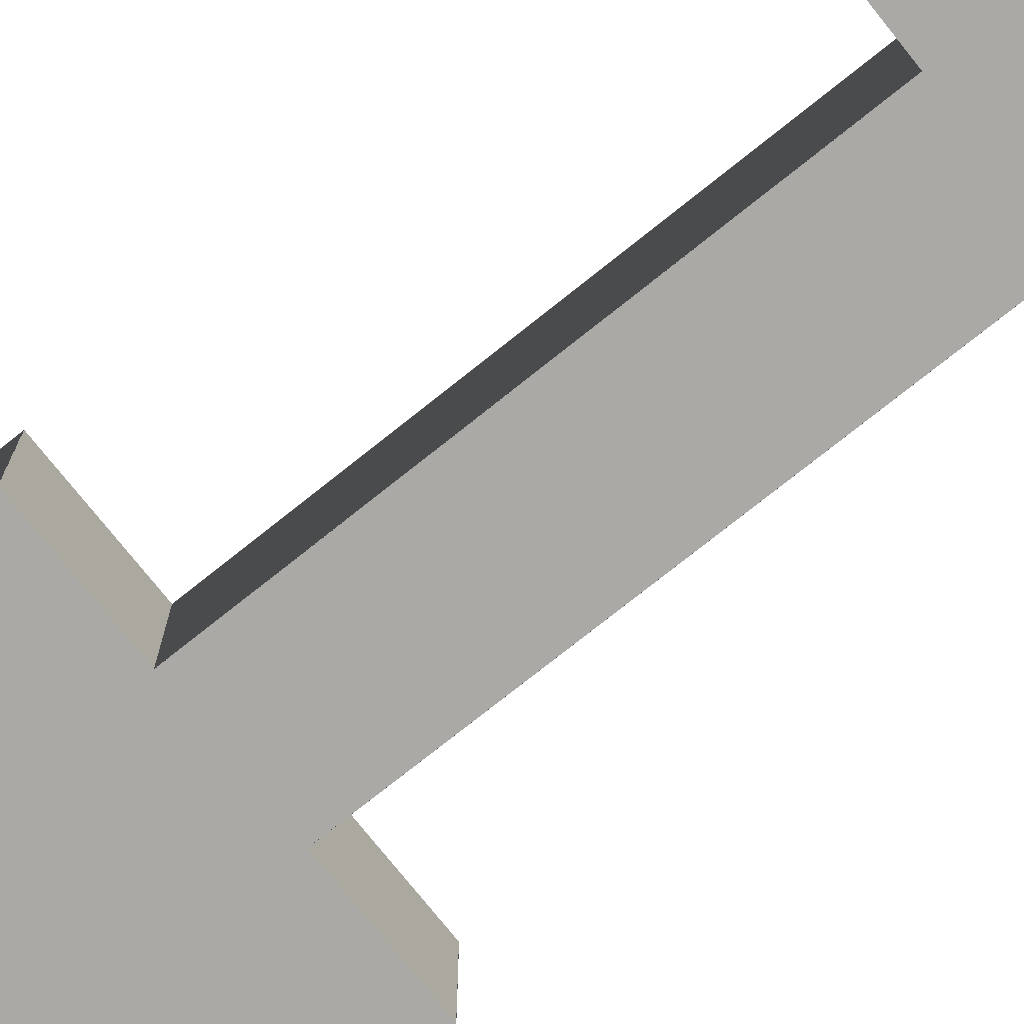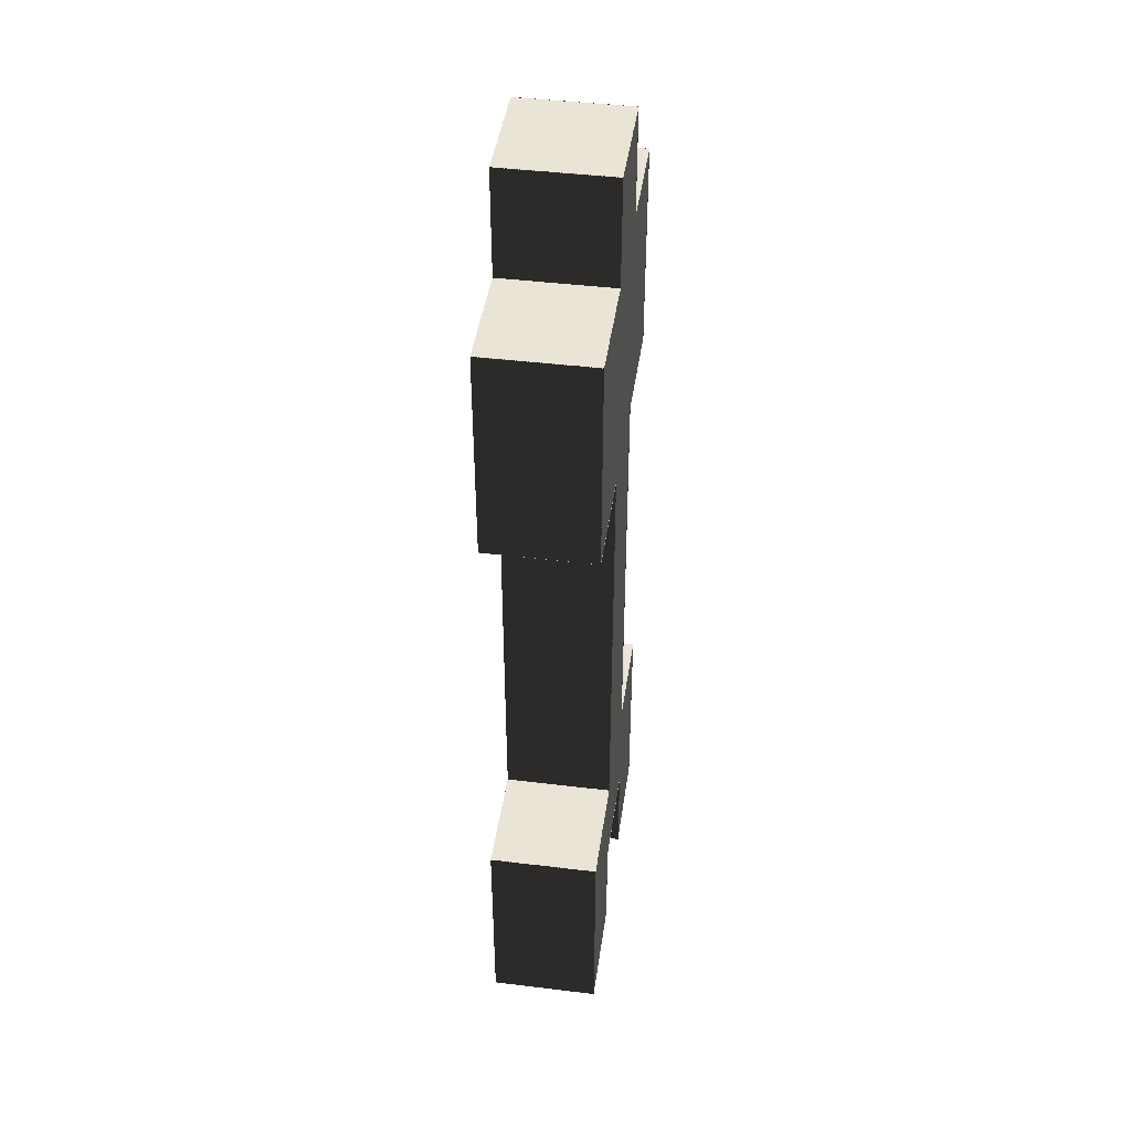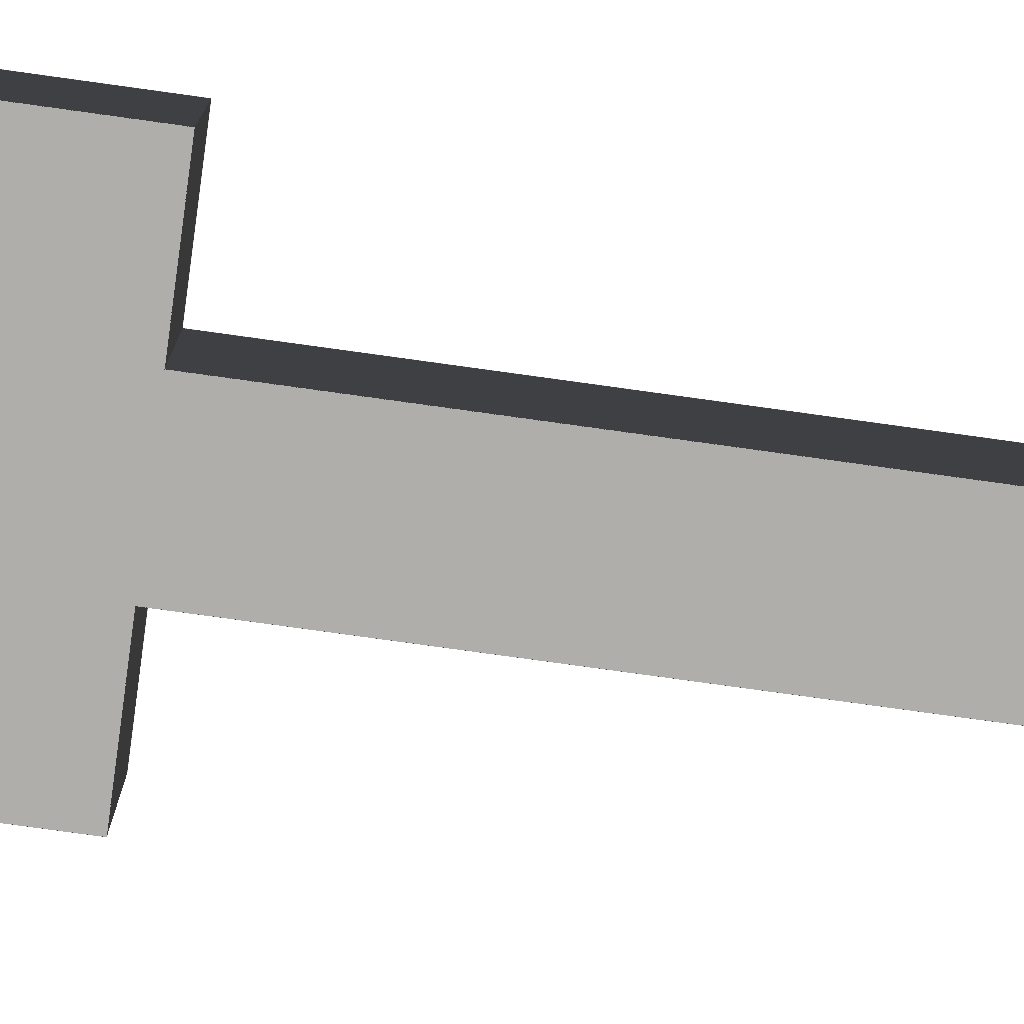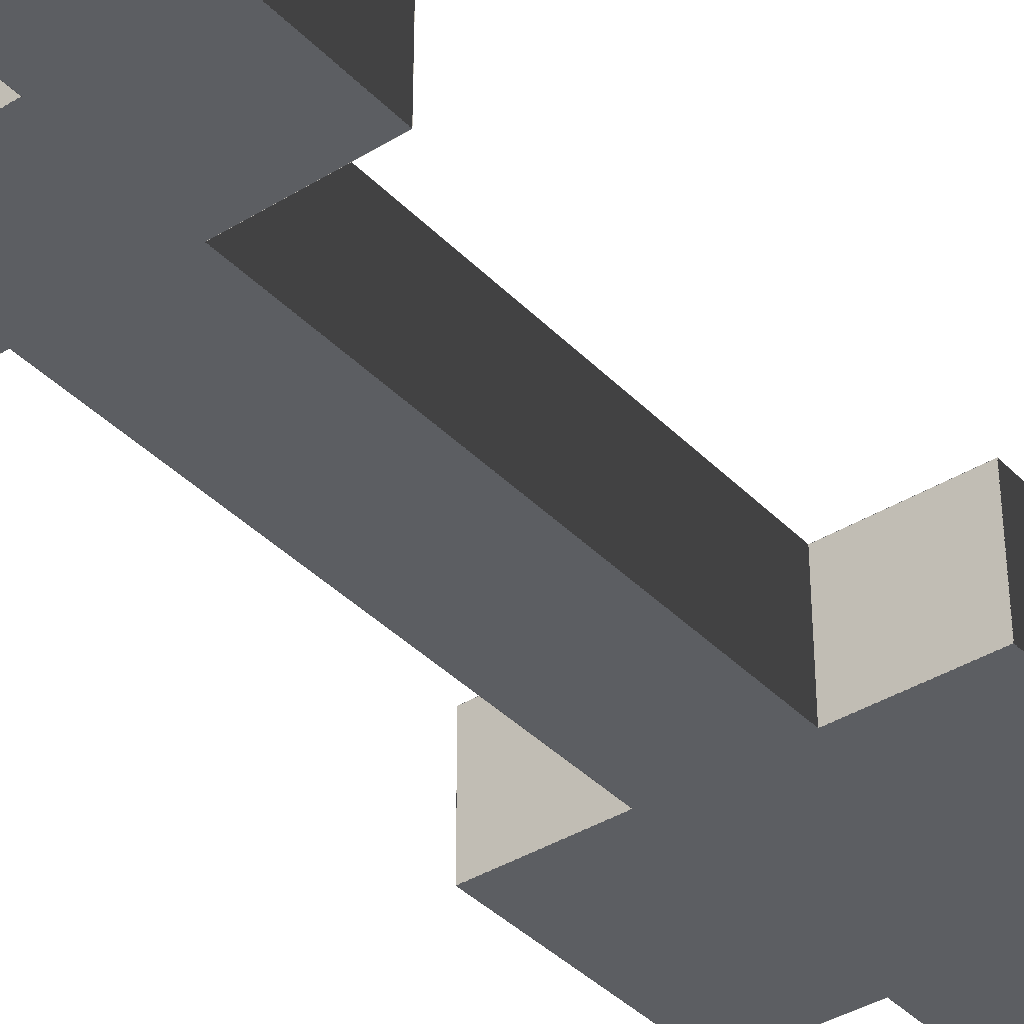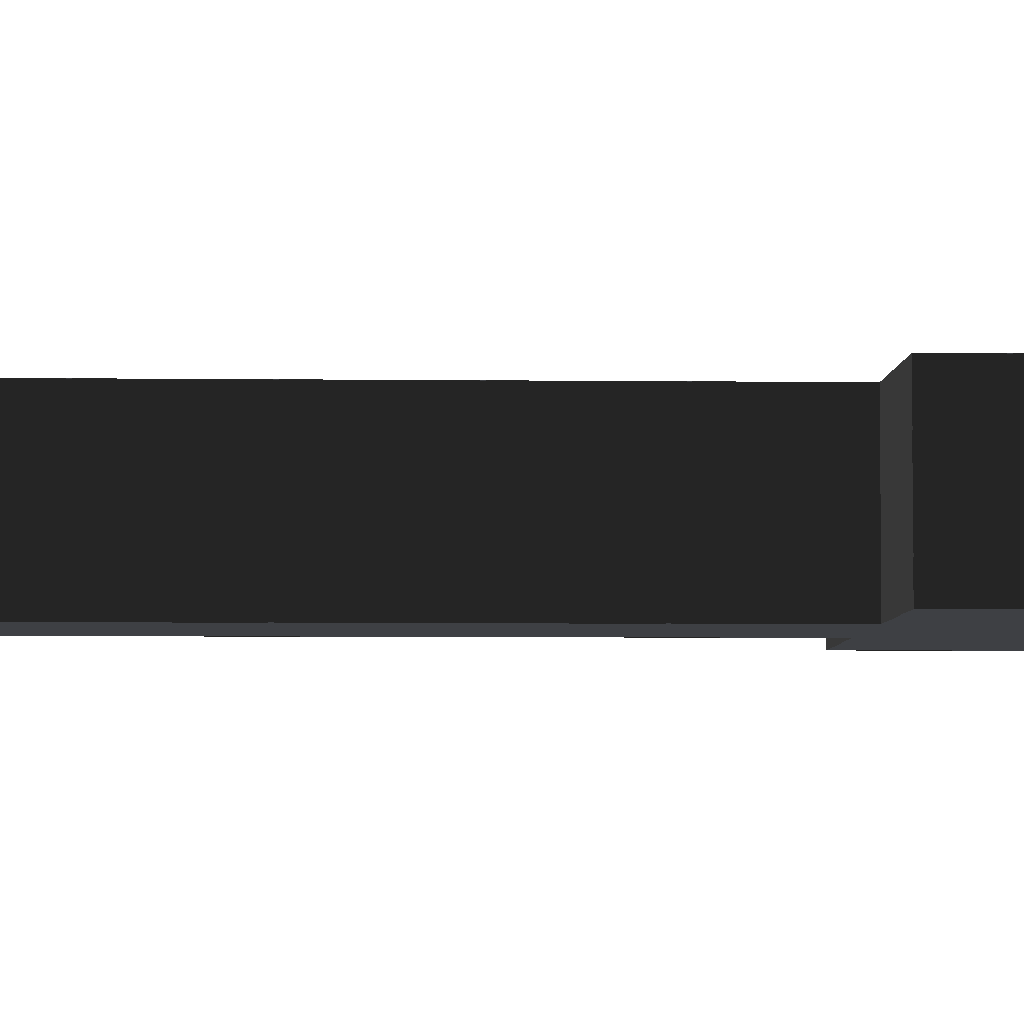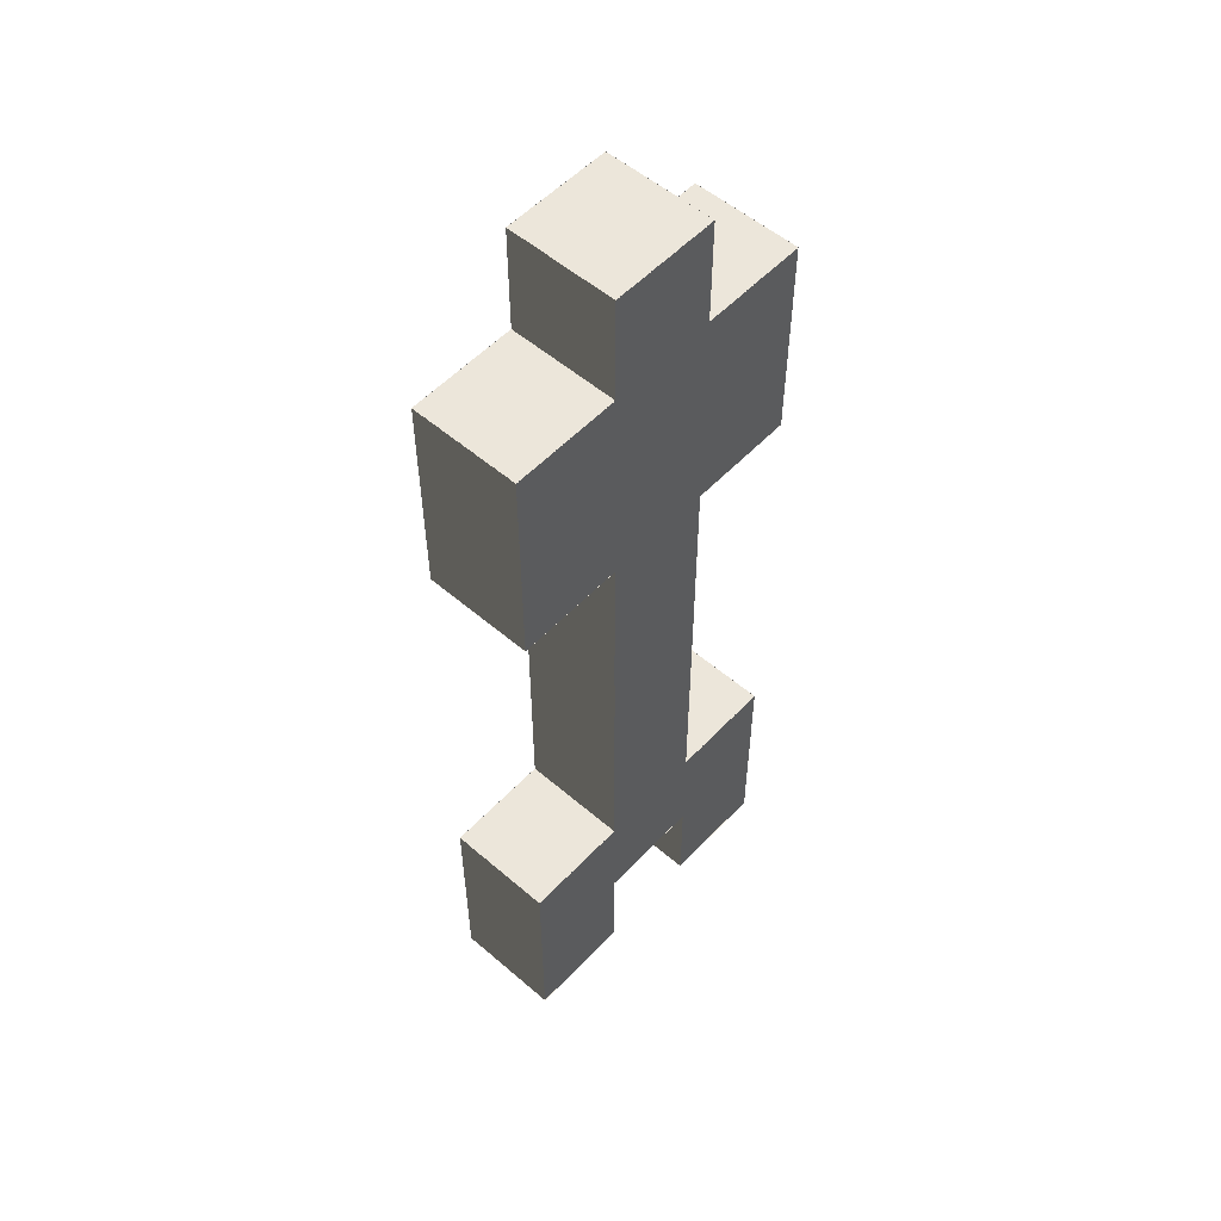
<metadata>
{"format":"obj","ext":"obj","renderer":"f3d","projection":"perspective","resolution":1024,"background":"white","views":[{"elev":-75.5,"azim":128.6,"up":"+Y"},{"elev":43.8,"azim":98.1,"up":"+Z"},{"elev":-77.9,"azim":82.1,"up":"+Y"},{"elev":-38.1,"azim":-141.9,"up":"+Y"},{"elev":-4.9,"azim":-92.4,"up":"+Y"},{"elev":54.5,"azim":132.2,"up":"+Z"}]}
</metadata>
<code>
g FaeBasicAbility
v 1.501 0.501 -2.5
v 1.501 -0.501 -2.5
v 0.499 -0.501 -2.5
v 0.499 0.501 -2.5
v 1.501 0.5 2.499
v 1.501 0.5 3.501
v 0.499 0.5 3.501
v 0.499 0.5 2.499
v 0.501 0.5 -3.501
v 0.501 0.5 -2.499
v -0.501 0.5 -2.499
v -0.501 0.5 -3.501
v 0.501 0.5 -2.501
v 0.501 0.5 -1.499
v -0.501 0.5 -1.499
v -0.501 0.5 -2.501
v 0.501 0.5 -1.501
v 0.501 0.5 -0.499
v -0.501 0.5 -0.499
v -0.501 0.5 -1.501
v 0.501 0.5 -0.501
v 0.501 0.5 0.501
v -0.501 0.5 0.501
v -0.501 0.5 -0.501
v 0.501 0.5 0.499
v 0.501 0.5 1.501
v -0.501 0.5 1.501
v -0.501 0.5 0.499
v 0.501 0.5 1.499
v 0.501 0.5 2.501
v -0.501 0.5 2.501
v -0.501 0.5 1.499
v 0.501 0.5 2.499
v 0.501 0.5 3.501
v -0.501 0.5 3.501
v -0.501 0.5 2.499
v 0.501 0.5 3.499
v 0.501 0.5 4.501
v -0.501 0.5 4.501
v -0.501 0.5 3.499
v -0.499 0.5 -4.501
v -0.499 0.5 -3.499
v -1.501 0.5 -3.499
v -1.501 0.5 -4.501
v -0.499 0.5 -3.501
v -0.499 0.5 -2.499
v -1.501 0.5 -2.499
v -1.501 0.5 -3.501
v -0.499 0.5 1.499
v -0.499 0.5 2.501
v -1.501 0.5 2.501
v -1.501 0.5 1.499
v -0.499 0.5 2.499
v -0.499 0.5 3.501
v -1.501 0.5 3.501
v -1.501 0.5 2.499
v 1.501 -0.5 -3.499
v 1.501 -0.5 -4.501
v 0.499 -0.5 -4.501
v 0.499 -0.5 -3.499
v 1.501 -0.5 -2.499
v 1.501 -0.5 -3.501
v 0.499 -0.5 -3.501
v 0.499 -0.5 -2.499
v 1.501 -0.5 2.501
v 1.501 -0.5 1.499
v 0.499 -0.5 1.499
v 0.499 -0.5 2.501
v 1.501 -0.5 3.501
v 1.501 -0.5 2.499
v 0.499 -0.5 2.499
v 0.499 -0.5 3.501
v 0.501 -0.5 -2.499
v 0.501 -0.5 -3.501
v -0.501 -0.5 -3.501
v -0.501 -0.5 -2.499
v 0.501 -0.5 -1.499
v 0.501 -0.5 -2.501
v -0.501 -0.5 -2.501
v -0.501 -0.5 -1.499
v 0.501 -0.5 -0.499
v 0.501 -0.5 -1.501
v -0.501 -0.5 -1.501
v -0.501 -0.5 -0.499
v 0.501 -0.5 0.501
v 0.501 -0.5 -0.501
v -0.501 -0.5 -0.501
v -0.501 -0.5 0.501
v 0.501 -0.5 1.501
v 0.501 -0.5 0.499
v -0.501 -0.5 0.499
v -0.501 -0.5 1.501
v 0.501 -0.5 2.501
v 0.501 -0.5 1.499
v -0.501 -0.5 1.499
v -0.501 -0.5 2.501
v 0.501 -0.5 3.501
v 0.501 -0.5 2.499
v -0.501 -0.5 2.499
v -0.501 -0.5 3.501
v 0.501 -0.5 4.501
v 0.501 -0.5 3.499
v -0.501 -0.5 3.499
v -0.501 -0.5 4.501
v -0.499 -0.5 -3.499
v -0.499 -0.5 -4.501
v -1.501 -0.5 -4.501
v -1.501 -0.5 -3.499
v -0.499 -0.5 -2.499
v -0.499 -0.5 -3.501
v -1.501 -0.5 -3.501
v -1.501 -0.5 -2.499
v 1.501 0.5 1.499
v 1.501 0.5 2.501
v 0.499 0.5 2.501
v 0.499 0.5 1.499
v 1.501 0.5 -3.501
v 1.501 0.5 -2.499
v 0.499 0.5 -2.499
v 0.499 0.5 -3.501
v 1.501 0.5 -4.501
v 1.501 0.5 -3.499
v 0.499 0.5 -3.499
v 0.499 0.5 -4.501
v -1.5 0.501 3.501
v -1.5 -0.501 3.501
v -1.5 -0.501 2.499
v -1.5 0.501 2.499
v 1.501 0.501 3.5
v 1.501 -0.501 3.5
v 0.499 -0.501 3.5
v 0.499 0.501 3.5
v 0.501 0.501 4.5
v 0.501 -0.501 4.5
v -0.501 -0.501 4.5
v -0.501 0.501 4.5
v -0.499 0.501 -2.5
v -0.499 -0.501 -2.5
v -1.501 -0.501 -2.5
v -1.501 0.501 -2.5
v -0.499 0.501 3.5
v -0.499 -0.501 3.5
v -1.501 -0.501 3.5
v -1.501 0.501 3.5
v 0.499 0.501 -4.5
v 0.499 -0.501 -4.5
v 1.501 -0.501 -4.5
v 1.501 0.501 -4.5
v 0.499 0.501 1.5
v 0.499 -0.501 1.5
v 1.501 -0.501 1.5
v 1.501 0.501 1.5
v -0.501 0.501 -3.5
v -0.501 -0.501 -3.5
v 0.501 -0.501 -3.5
v 0.501 0.501 -3.5
v -1.501 0.501 -4.5
v -1.501 -0.501 -4.5
v -0.499 -0.501 -4.5
v -0.499 0.501 -4.5
v -1.501 0.501 1.5
v -1.501 -0.501 1.5
v -0.499 -0.501 1.5
v -0.499 0.501 1.5
v 1.5 0.501 -4.501
v 1.5 -0.501 -4.501
v 1.5 -0.501 -3.499
v 1.5 0.501 -3.499
v 1.5 0.501 -3.501
v 1.5 -0.501 -3.501
v 1.5 -0.501 -2.499
v 1.5 0.501 -2.499
v 1.5 0.501 1.499
v 1.5 -0.501 1.499
v 1.5 -0.501 2.501
v 1.5 0.501 2.501
v 1.5 0.501 2.499
v 1.5 -0.501 2.499
v 1.5 -0.501 3.501
v 1.5 0.501 3.501
v -0.499 -0.5 2.501
v -0.499 -0.5 1.499
v -1.501 -0.5 1.499
v -1.501 -0.5 2.501
v 0.5 0.501 -2.501
v 0.5 -0.501 -2.501
v 0.5 -0.501 -1.499
v 0.5 0.501 -1.499
v 0.5 0.501 -0.501
v 0.5 -0.501 -0.501
v 0.5 -0.501 0.501
v 0.5 0.501 0.501
v 0.5 0.501 0.499
v 0.5 -0.501 0.499
v 0.5 -0.501 1.501
v 0.5 0.501 1.501
v 0.5 0.501 3.499
v 0.5 -0.501 3.499
v 0.5 -0.501 4.501
v 0.5 0.501 4.501
v -0.5 0.501 -4.501
v -0.5 -0.501 -4.501
v -0.5 -0.501 -3.499
v -0.5 0.501 -3.499
v 0.5 0.501 -3.499
v 0.5 -0.501 -3.499
v 0.5 -0.501 -4.501
v 0.5 0.501 -4.501
v -0.5 0.501 -1.499
v -0.5 -0.501 -1.499
v -0.5 -0.501 -2.501
v -0.5 0.501 -2.501
v -0.5 0.501 -0.499
v -0.5 -0.501 -0.499
v -0.5 -0.501 -1.501
v -0.5 0.501 -1.501
v -0.5 0.501 0.501
v -0.5 -0.501 0.501
v -0.5 -0.501 -0.501
v -0.5 0.501 -0.501
v -0.5 0.501 1.501
v -0.5 -0.501 1.501
v -0.5 -0.501 0.499
v -0.5 0.501 0.499
v -0.5 0.501 4.501
v -0.5 -0.501 4.501
v -0.5 -0.501 3.499
v -0.5 0.501 3.499
v -1.5 0.501 -3.499
v -1.5 -0.501 -3.499
v -1.5 -0.501 -4.501
v -1.5 0.501 -4.501
v -1.5 0.501 -2.499
v -1.5 -0.501 -2.499
v -1.5 -0.501 -3.501
v -1.5 0.501 -3.501
v -1.5 0.501 2.501
v -1.5 -0.501 2.501
v -1.5 -0.501 1.499
v -1.5 0.501 1.499
v 0.5 0.501 -1.501
v 0.5 -0.501 -1.501
v 0.5 -0.501 -0.499
v 0.5 0.501 -0.499
v -0.499 -0.5 3.501
v -0.499 -0.5 2.499
v -1.501 -0.5 2.499
v -1.501 -0.5 3.501
f 247 245 248
f 247 246 245
f 243 241 244
f 243 242 241
f 239 237 240
f 239 238 237
f 235 233 236
f 235 234 233
f 231 229 232
f 231 230 229
f 227 225 228
f 227 226 225
f 223 221 224
f 223 222 221
f 219 217 220
f 219 218 217
f 215 213 216
f 215 214 213
f 211 209 212
f 211 210 209
f 207 205 208
f 207 206 205
f 203 201 204
f 203 202 201
f 199 197 200
f 199 198 197
f 195 193 196
f 195 194 193
f 191 189 192
f 191 190 189
f 187 185 188
f 187 186 185
f 183 181 184
f 183 182 181
f 179 177 180
f 179 178 177
f 175 173 176
f 175 174 173
f 171 169 172
f 171 170 169
f 167 165 168
f 167 166 165
f 163 161 164
f 163 162 161
f 159 157 160
f 159 158 157
f 155 153 156
f 155 154 153
f 151 149 152
f 151 150 149
f 147 145 148
f 147 146 145
f 143 141 144
f 143 142 141
f 139 137 140
f 139 138 137
f 135 133 136
f 135 134 133
f 131 129 132
f 131 130 129
f 127 125 128
f 127 126 125
f 123 121 124
f 123 122 121
f 119 117 120
f 119 118 117
f 115 113 116
f 115 114 113
f 111 109 112
f 111 110 109
f 107 105 108
f 107 106 105
f 103 101 104
f 103 102 101
f 99 97 100
f 99 98 97
f 95 93 96
f 95 94 93
f 91 89 92
f 91 90 89
f 87 85 88
f 87 86 85
f 83 81 84
f 83 82 81
f 79 77 80
f 79 78 77
f 75 73 76
f 75 74 73
f 71 69 72
f 71 70 69
f 67 65 68
f 67 66 65
f 63 61 64
f 63 62 61
f 59 57 60
f 59 58 57
f 55 53 56
f 55 54 53
f 51 49 52
f 51 50 49
f 47 45 48
f 47 46 45
f 43 41 44
f 43 42 41
f 39 37 40
f 39 38 37
f 35 33 36
f 35 34 33
f 31 29 32
f 31 30 29
f 27 25 28
f 27 26 25
f 23 21 24
f 23 22 21
f 19 17 20
f 19 18 17
f 15 13 16
f 15 14 13
f 11 9 12
f 11 10 9
f 7 5 8
f 7 6 5
f 3 1 4
f 3 2 1

</code>
